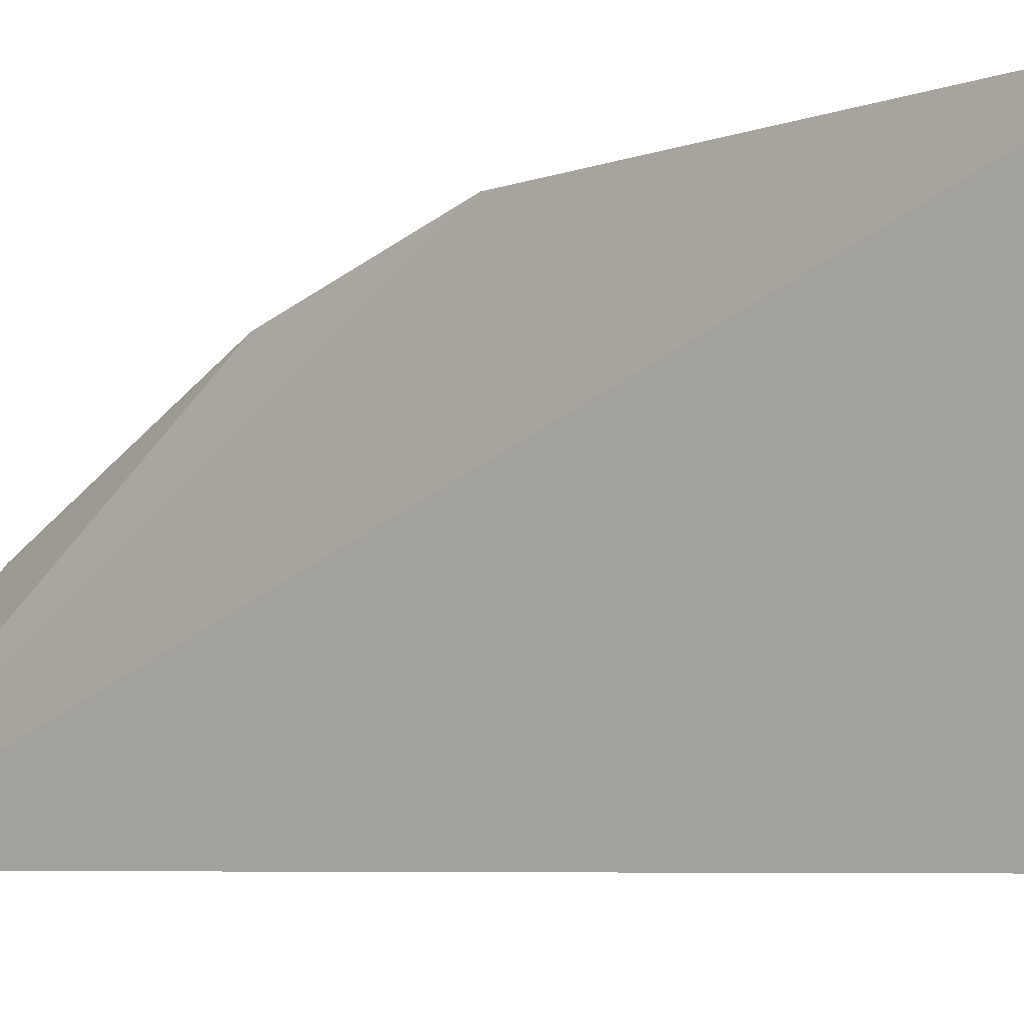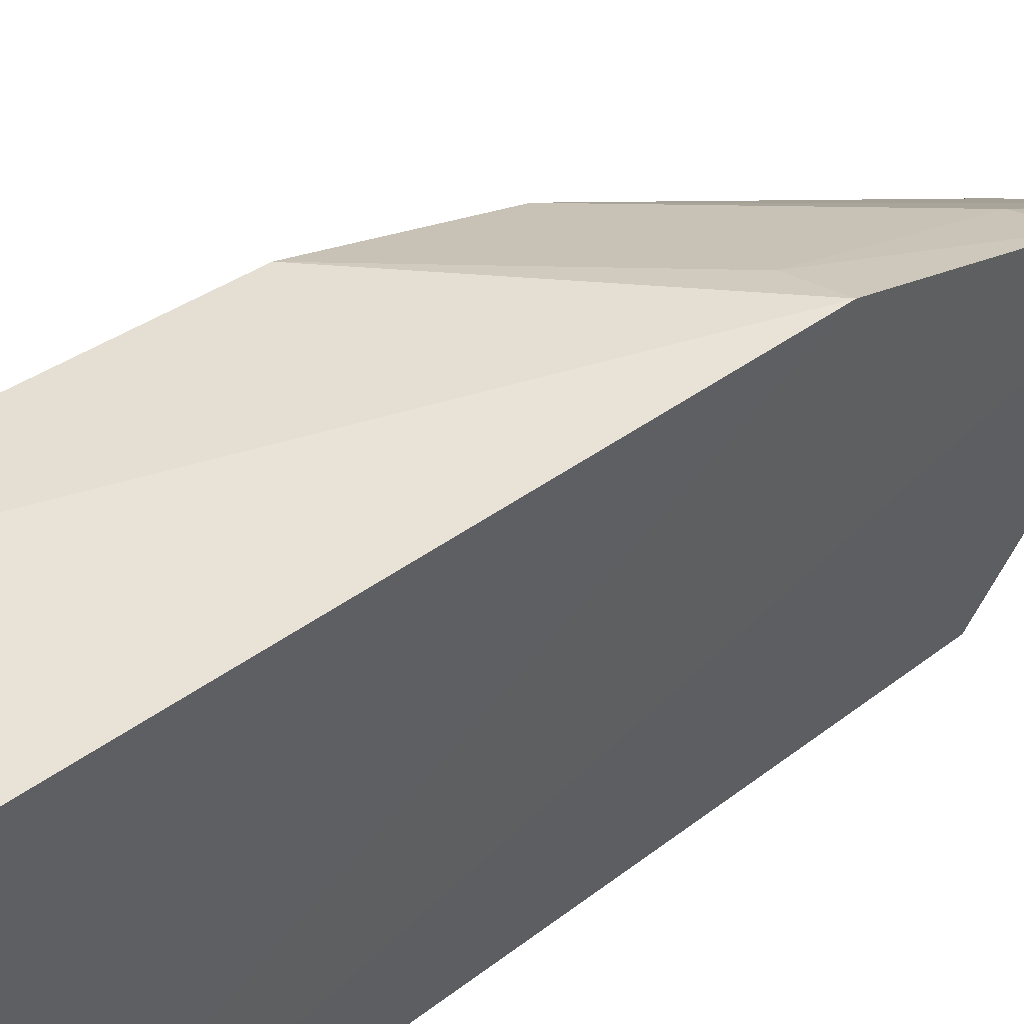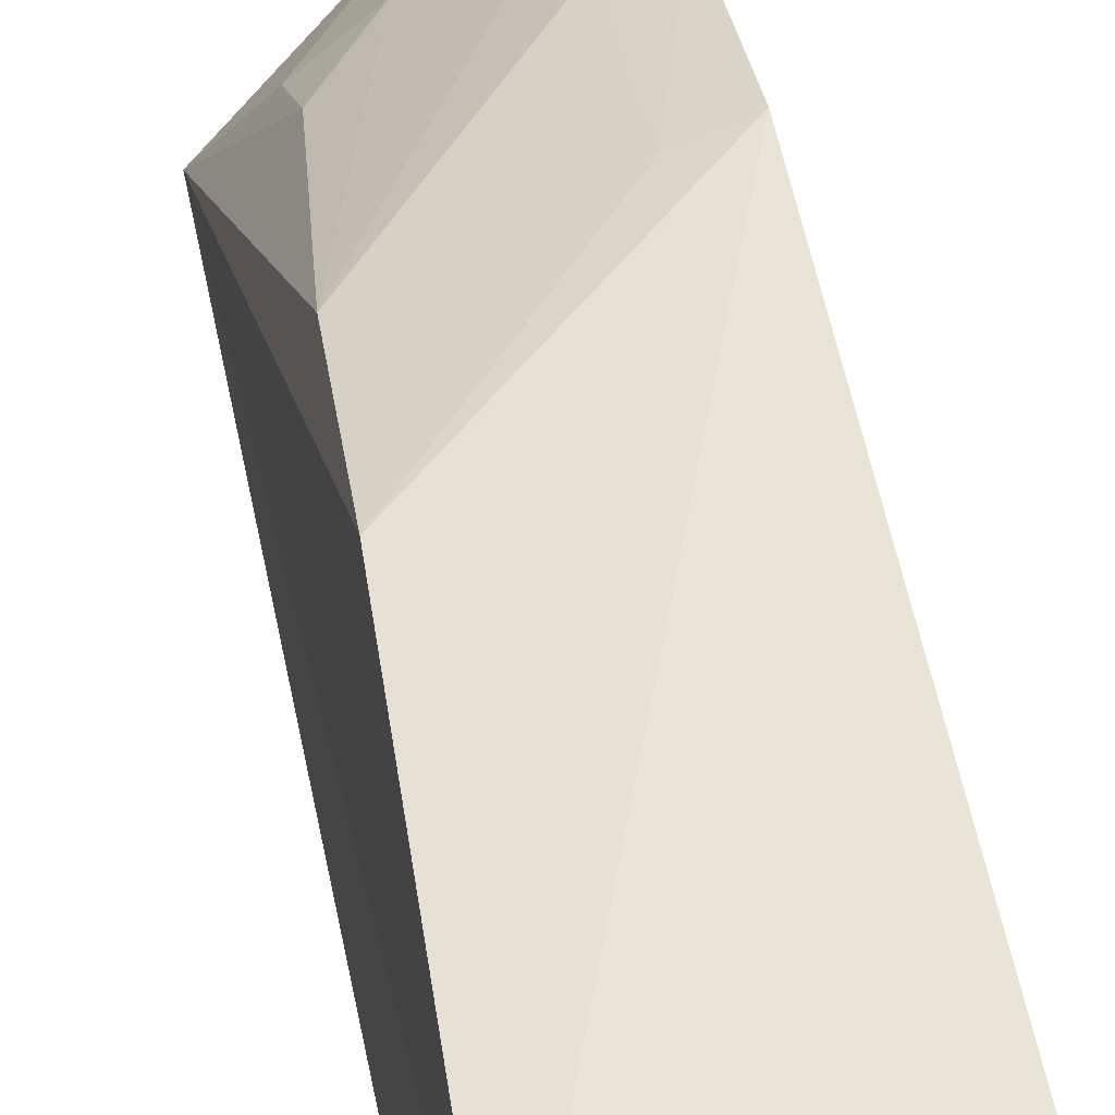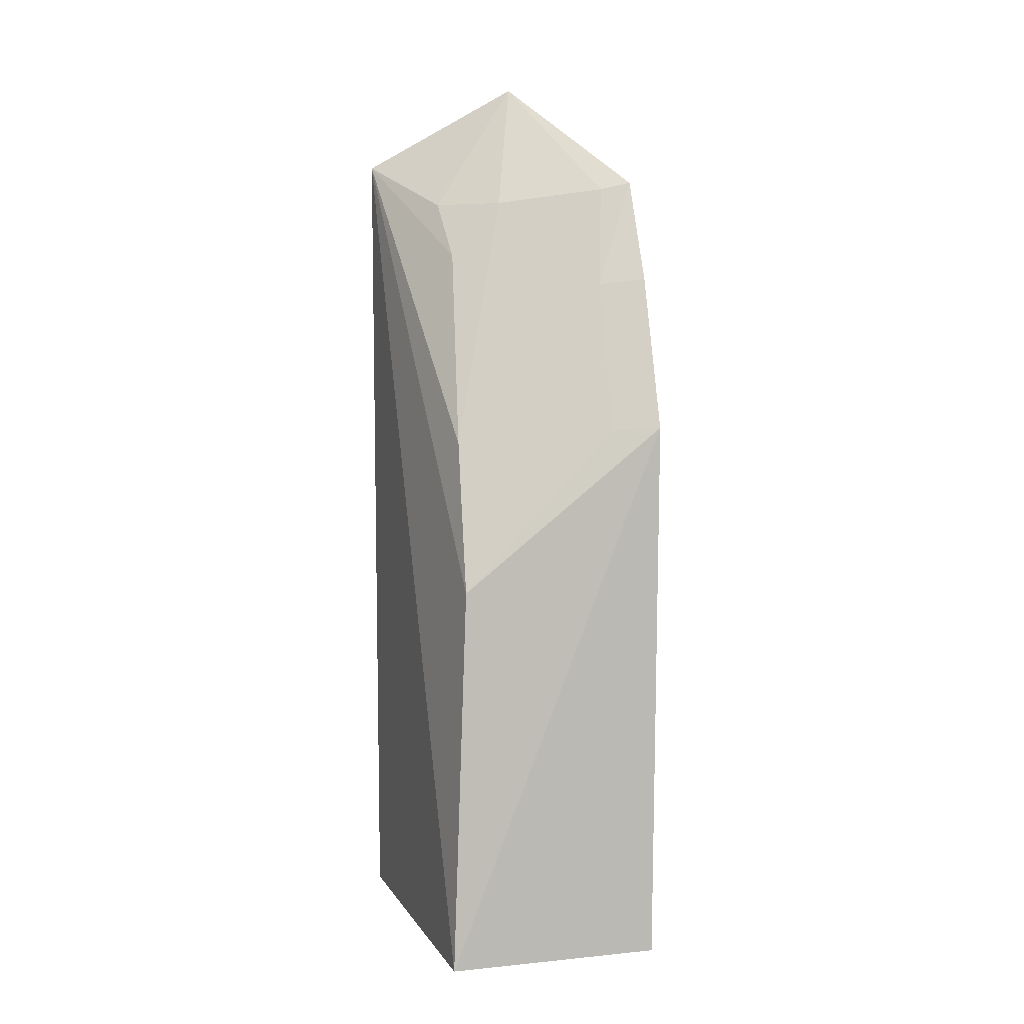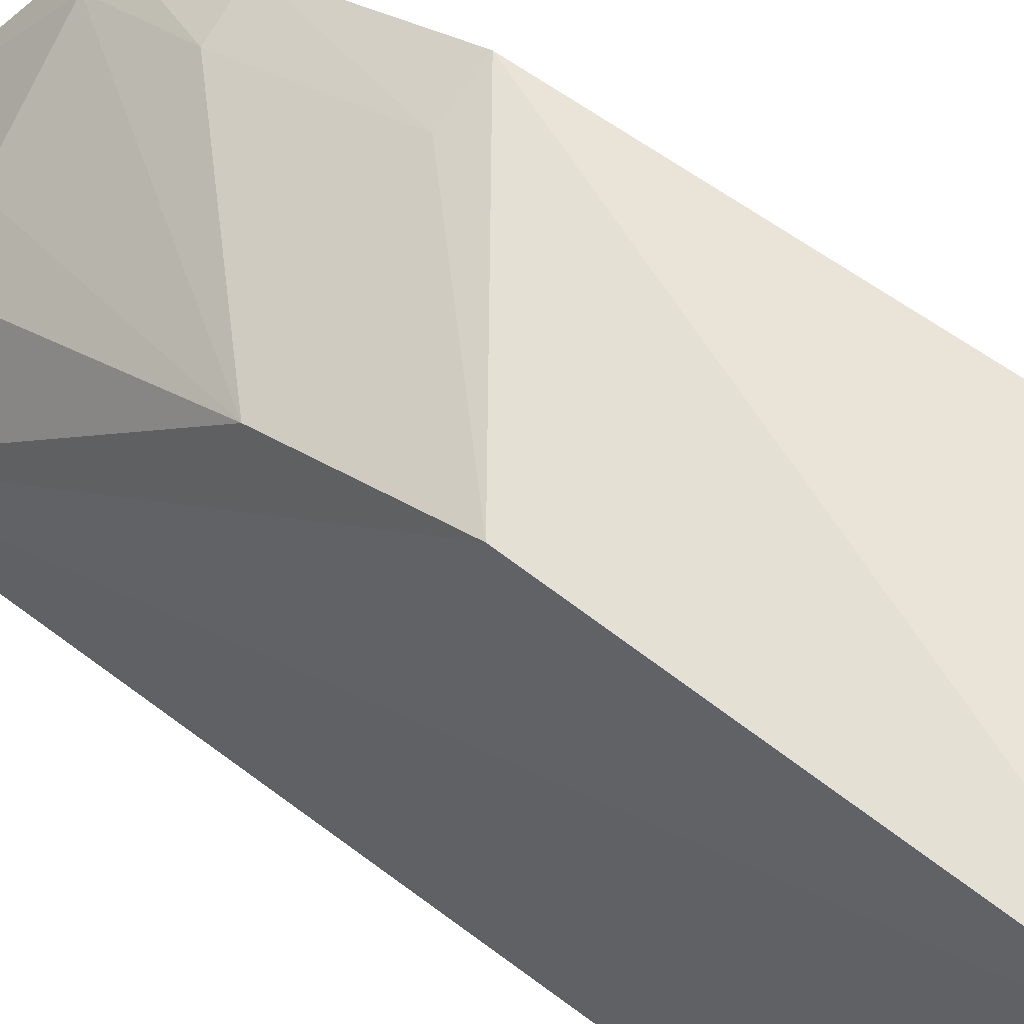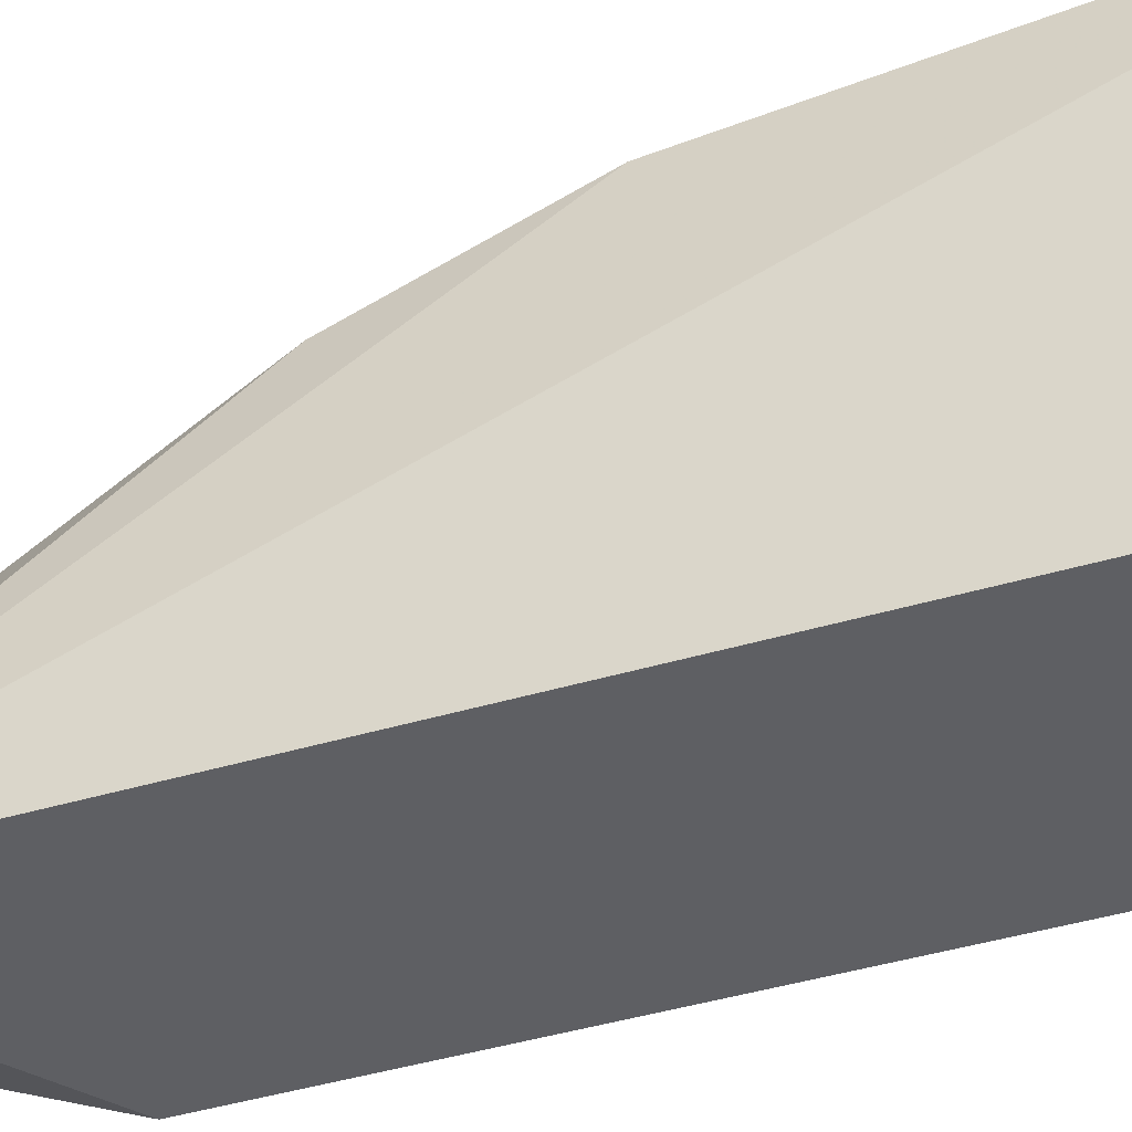
<metadata>
{"format":"obj","ext":"obj","renderer":"f3d","projection":"perspective","resolution":1024,"background":"white","views":[{"elev":-4.8,"azim":131.0,"up":"+Y"},{"elev":46.6,"azim":-131.4,"up":"+Y"},{"elev":56.1,"azim":168.3,"up":"+Y"},{"elev":8.1,"azim":162.0,"up":"+Z"},{"elev":54.6,"azim":129.5,"up":"+Y"},{"elev":-41.4,"azim":110.1,"up":"+Y"}]}
</metadata>
<code>
v -0.09831 0.1001 0.1372
v -0.09848 0.1001 -0.1054
v -0.0986 0.1926 -0.1034
v -0.1633 0.1924 0.0579
v -0.1591 0.1001 0.09161
v -0.1606 0.1968 -0.1029
v -0.1064 0.1727 0.05323
v -0.164 0.1641 0.1309
v -0.1591 0.1001 -0.1054
v -0.1044 0.187 0.01021
v -0.1391 0.1202 0.1615
v -0.1509 0.1736 0.1003
v -0.113 0.1443 0.1087
v -0.1558 0.1608 0.129
v -0.1637 0.1777 0.1017
v -0.1498 0.1883 0.05711
v -0.1121 0.1308 0.1246
v -0.1279 0.145 0.125
f 1 2 3
f 5 2 1
f 6 4 3
f 9 6 3
f 9 3 2
f 9 2 5
f 9 5 8
f 9 8 4
f 9 4 6
f 10 7 1
f 10 1 3
f 10 3 4
f 11 8 5
f 11 5 1
f 13 1 7
f 14 12 8
f 14 7 12
f 14 8 11
f 15 4 8
f 15 8 12
f 16 10 4
f 16 15 12
f 16 4 15
f 16 12 7
f 16 7 10
f 17 11 1
f 17 1 13
f 18 13 7
f 18 7 14
f 18 17 13
f 18 14 11
f 18 11 17

</code>
